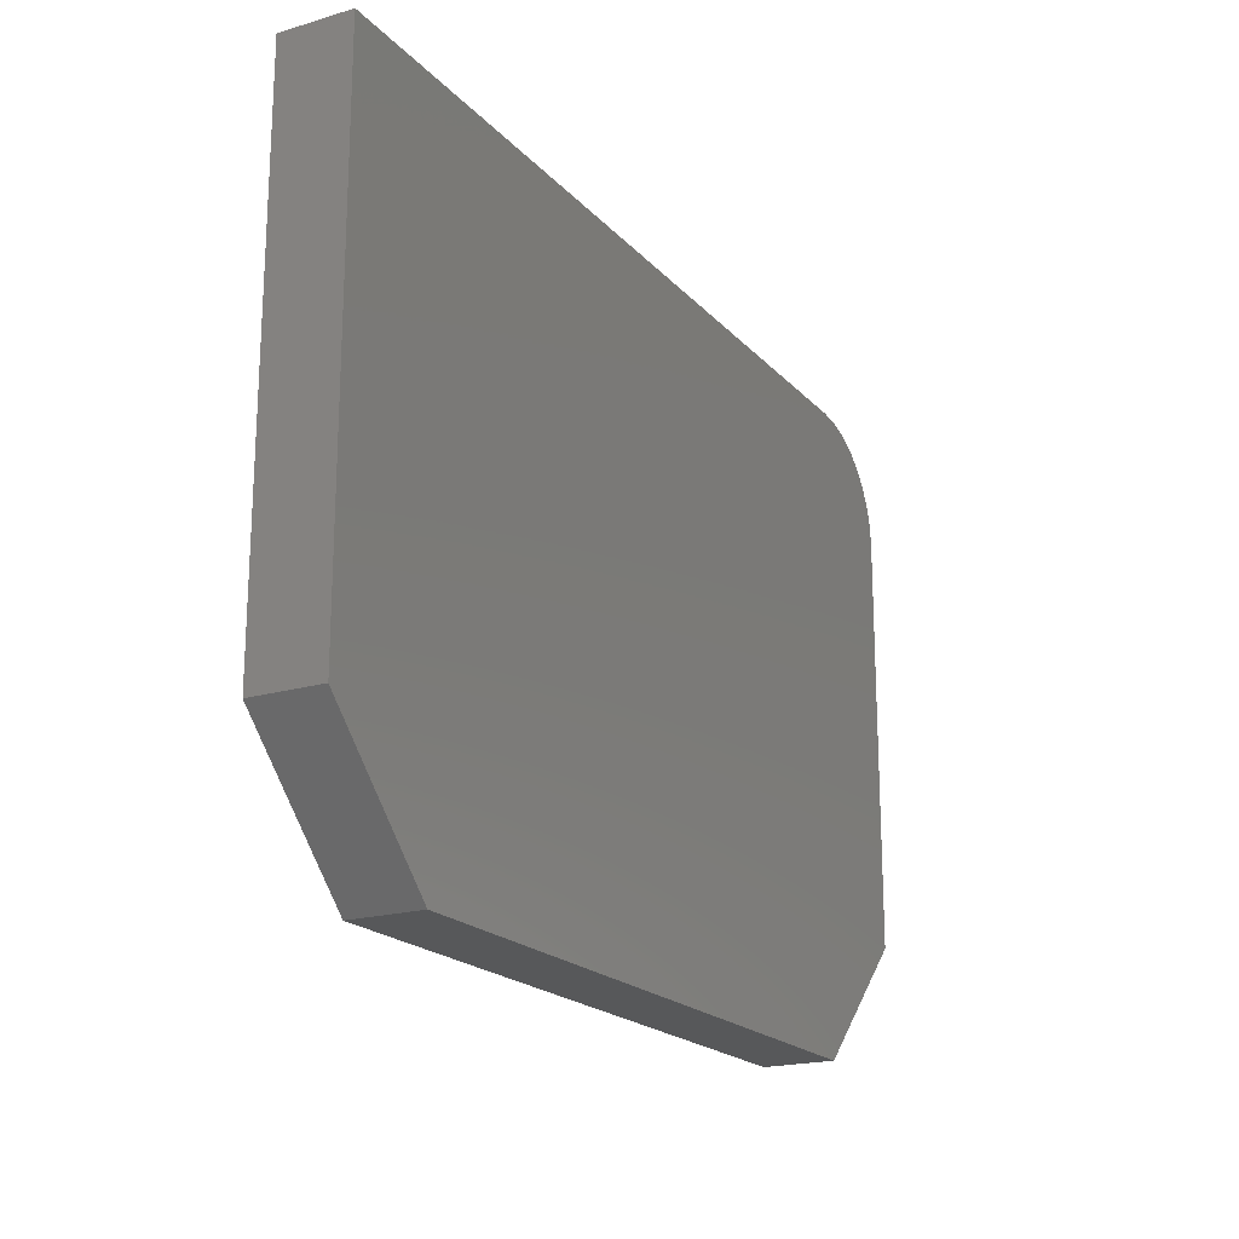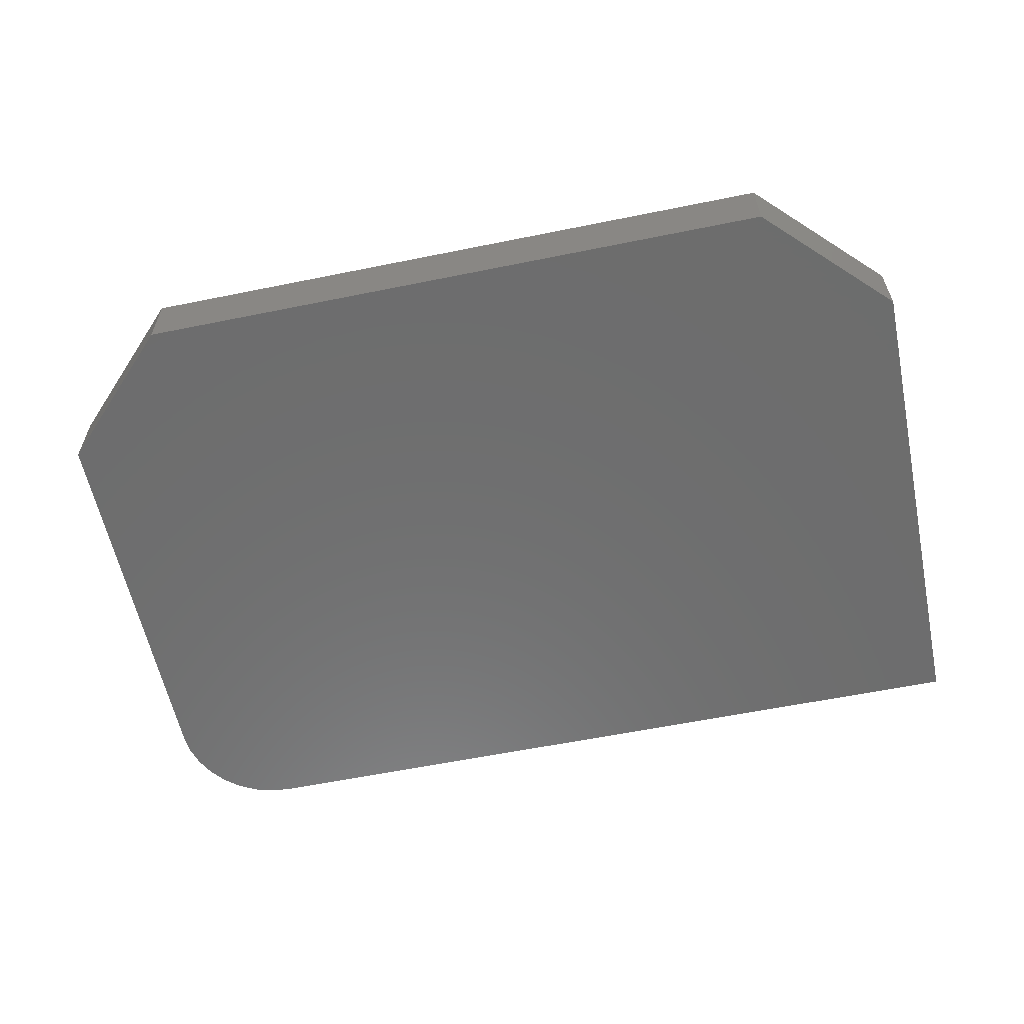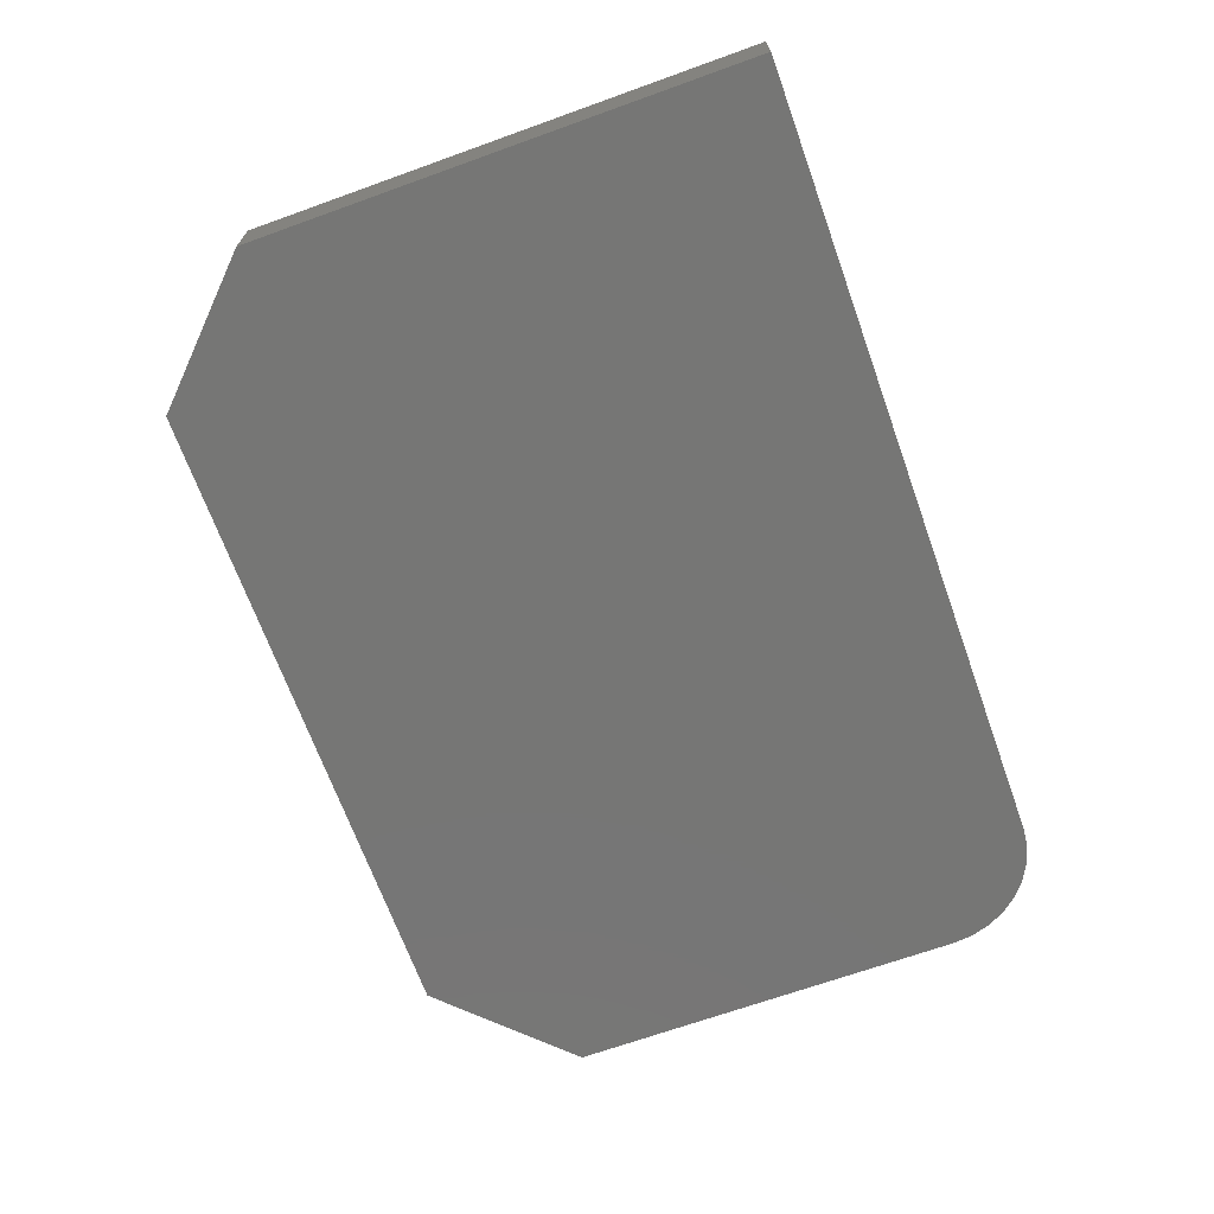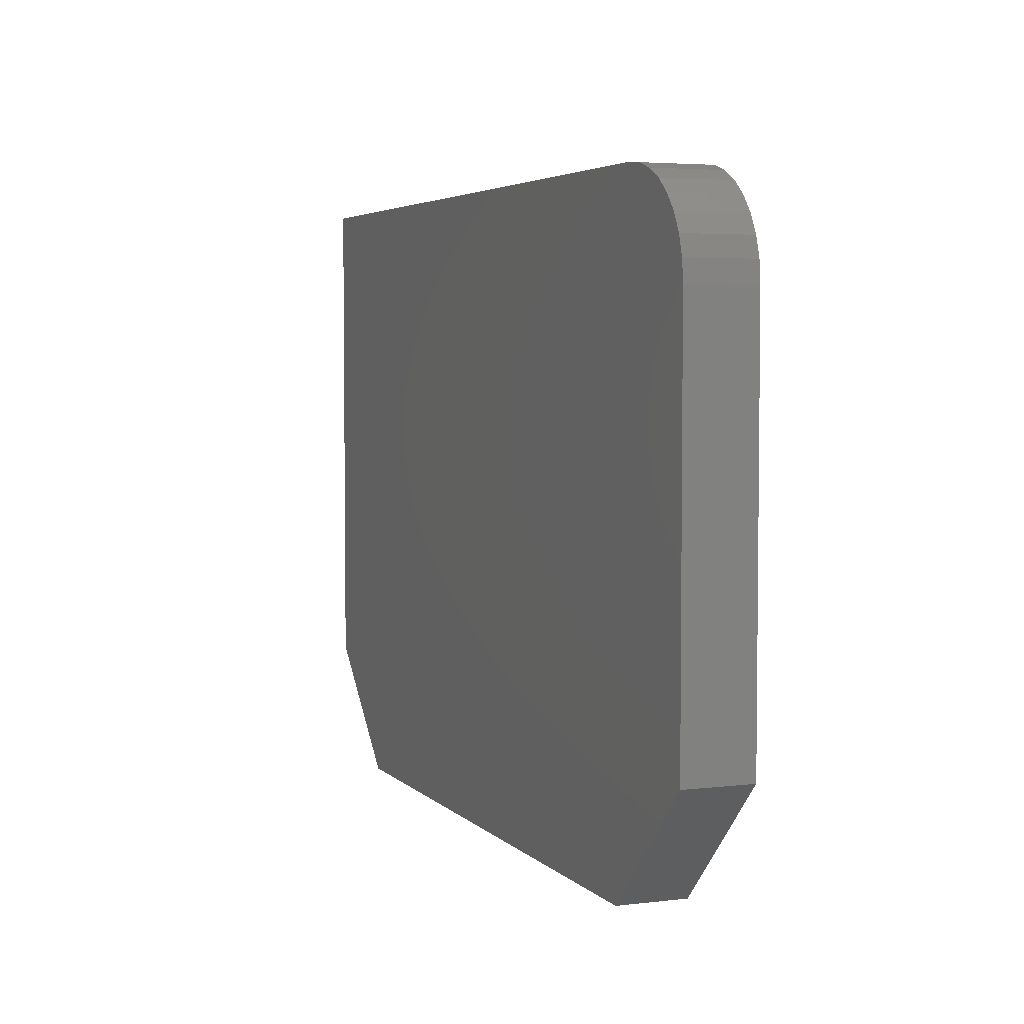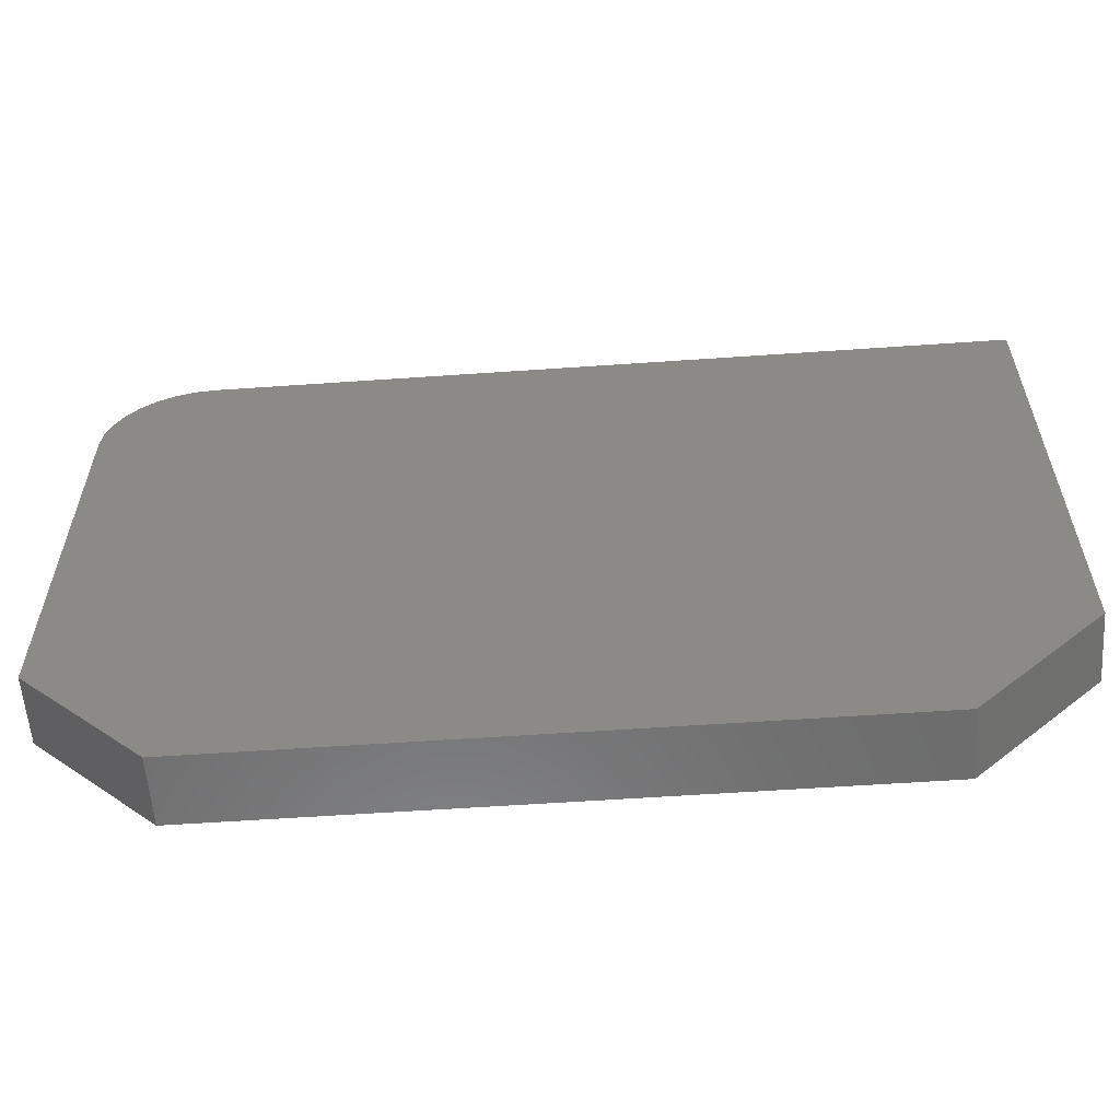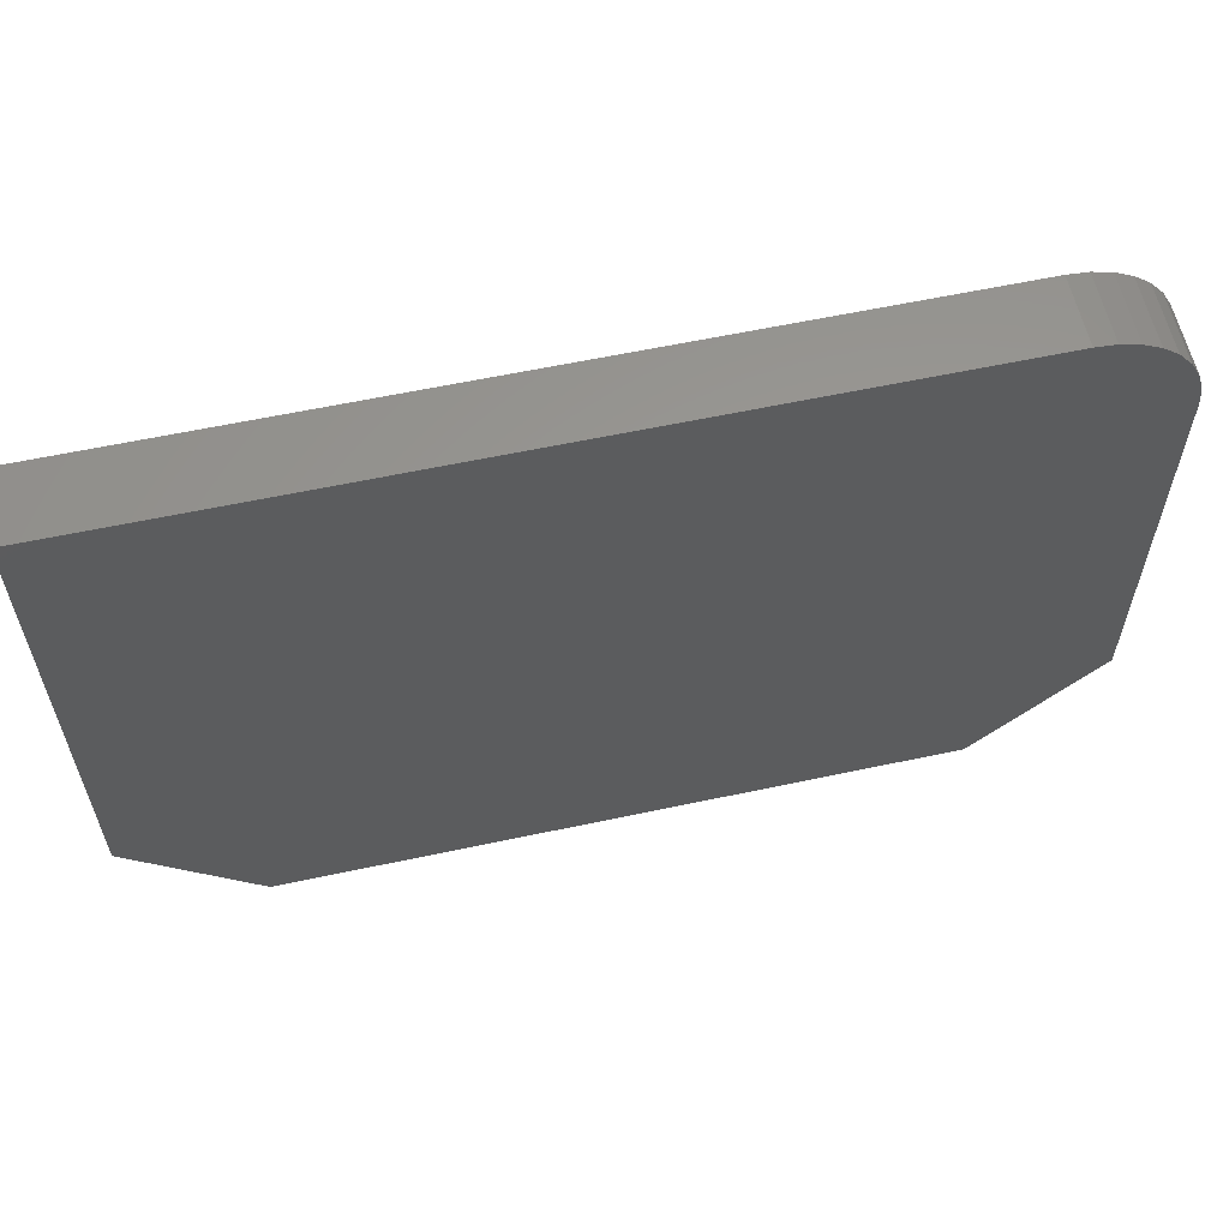
<metadata>
{"format":"stl","ext":"stl","renderer":"f3d","projection":"perspective","resolution":1024,"background":"white","views":[{"elev":-19.6,"azim":118.8,"up":"+Y"},{"elev":-59.4,"azim":11.8,"up":"+Z"},{"elev":-68.4,"azim":109.8,"up":"+Z"},{"elev":4.2,"azim":-111.5,"up":"+Y"},{"elev":-58.3,"azim":4.1,"up":"+Y"},{"elev":59.7,"azim":167.6,"up":"+Y"}]}
</metadata>
<code>
# stl→obj: 28 verts, 52 faces
v -0.7031 0.004441 0.03125
v -0.7123 0.00354 0.03125
v -0.7211 0.0008726 0.03125
v -0.3359 0.004441 0.03125
v -0.7292 -0.003459 0.03125
v -0.7363 -0.009289 0.03125
v -0.7421 -0.01639 0.03125
v -0.7464 -0.0245 0.03125
v -0.7491 -0.03329 0.03125
v -0.75 -0.04243 0.03125
v -0.75 -0.2266 0.03125
v -0.3359 -0.2266 0.03125
v -0.6933 -0.2832 0.03125
v -0.3926 -0.2832 0.03125
v -0.7211 0.0008726 0
v -0.7123 0.00354 0
v -0.7031 0.004441 0
v -0.3359 0.004441 0
v -0.3359 -0.2266 0
v -0.75 -0.2266 0
v -0.75 -0.04243 0
v -0.7491 -0.03329 0
v -0.7464 -0.0245 0
v -0.7421 -0.01639 0
v -0.7363 -0.009289 0
v -0.7292 -0.003459 0
v -0.6933 -0.2832 0
v -0.3926 -0.2832 0
f 1 2 3
f 4 1 3
f 4 3 5
f 4 5 6
f 4 6 7
f 4 7 8
f 4 8 9
f 4 9 10
f 4 10 11
f 4 11 12
f 13 14 11
f 11 14 12
f 15 16 17
f 18 19 20
f 18 20 21
f 18 21 22
f 18 22 23
f 18 23 24
f 18 24 25
f 18 25 26
f 18 26 15
f 18 15 17
f 27 20 28
f 28 20 19
f 10 21 11
f 11 21 20
f 4 18 1
f 1 18 17
f 21 10 22
f 22 10 9
f 22 9 23
f 23 9 8
f 23 8 24
f 24 8 7
f 24 7 25
f 25 7 6
f 25 6 26
f 26 6 5
f 26 5 15
f 15 5 3
f 15 3 16
f 16 3 2
f 16 2 17
f 17 2 1
f 12 19 4
f 4 19 18
f 14 28 12
f 12 28 19
f 13 27 14
f 14 27 28
f 11 20 13
f 13 20 27

</code>
